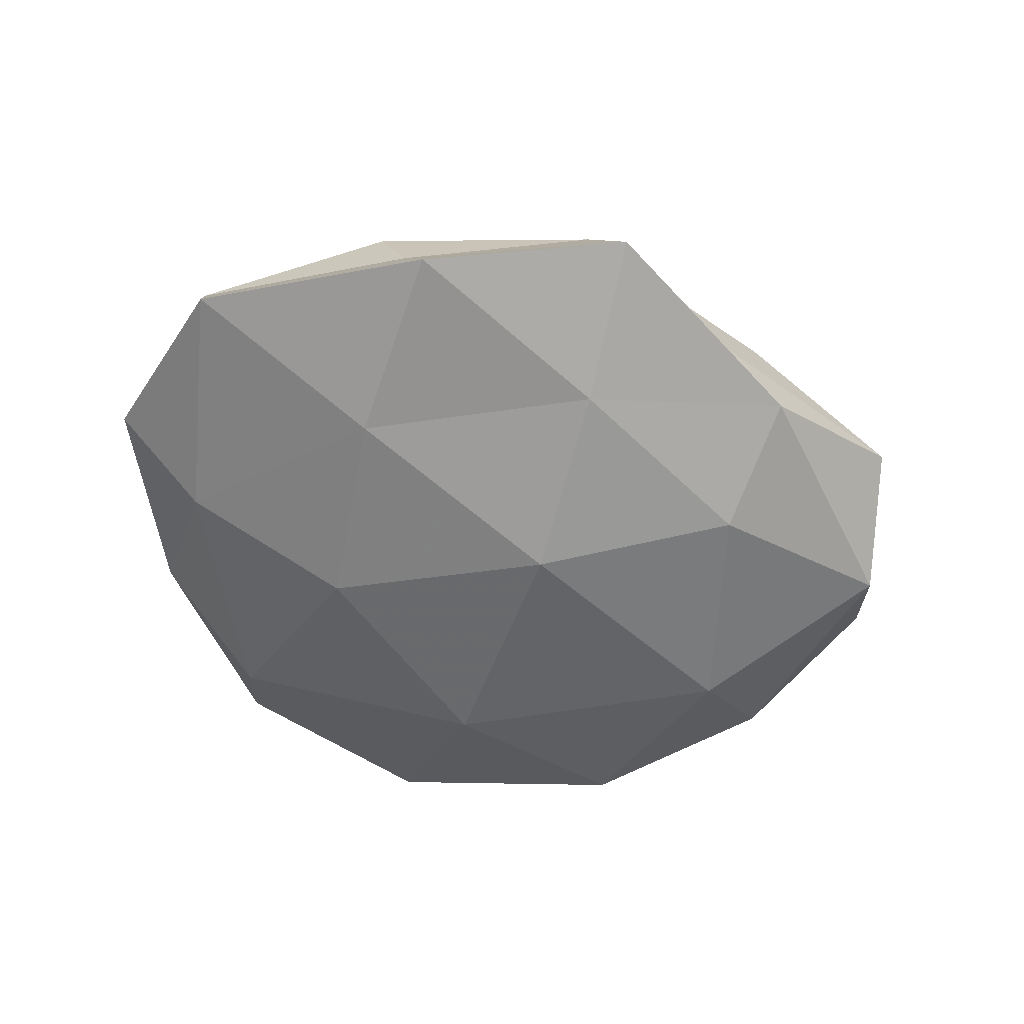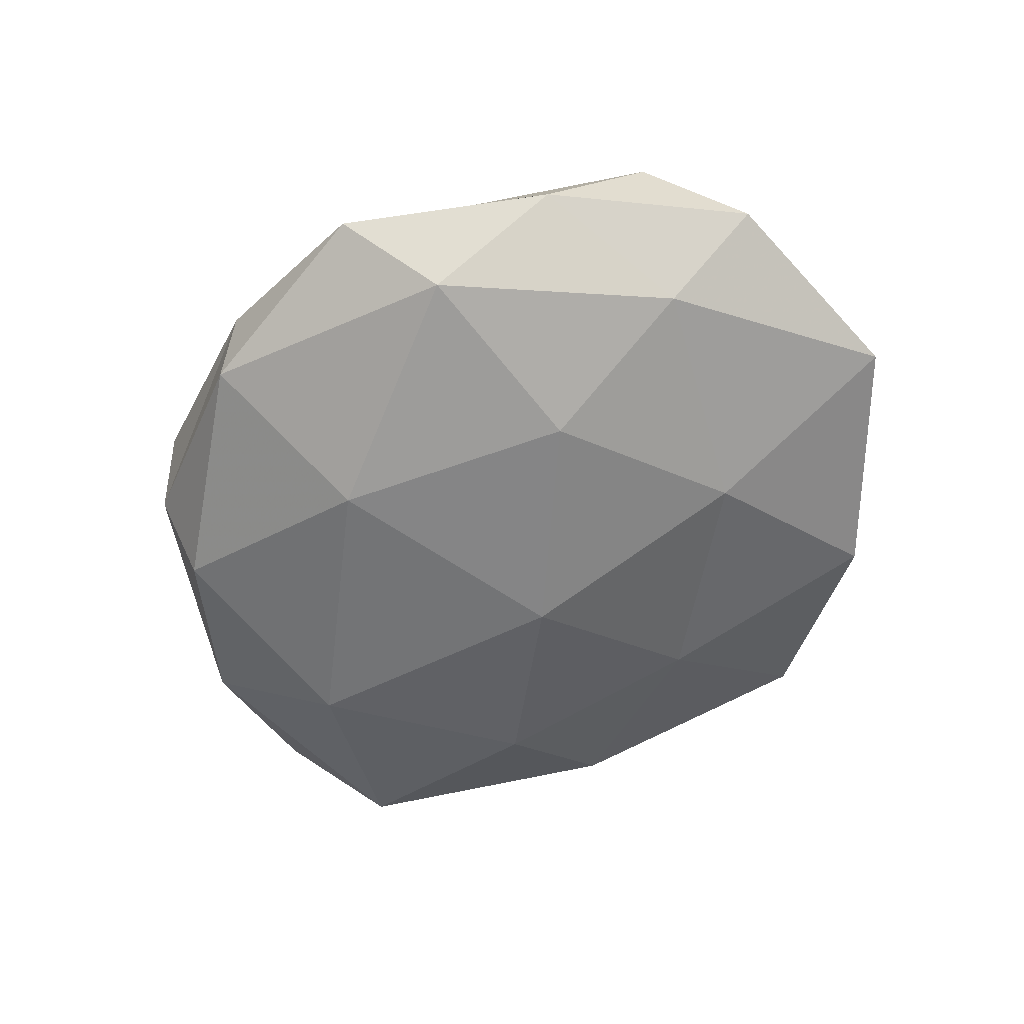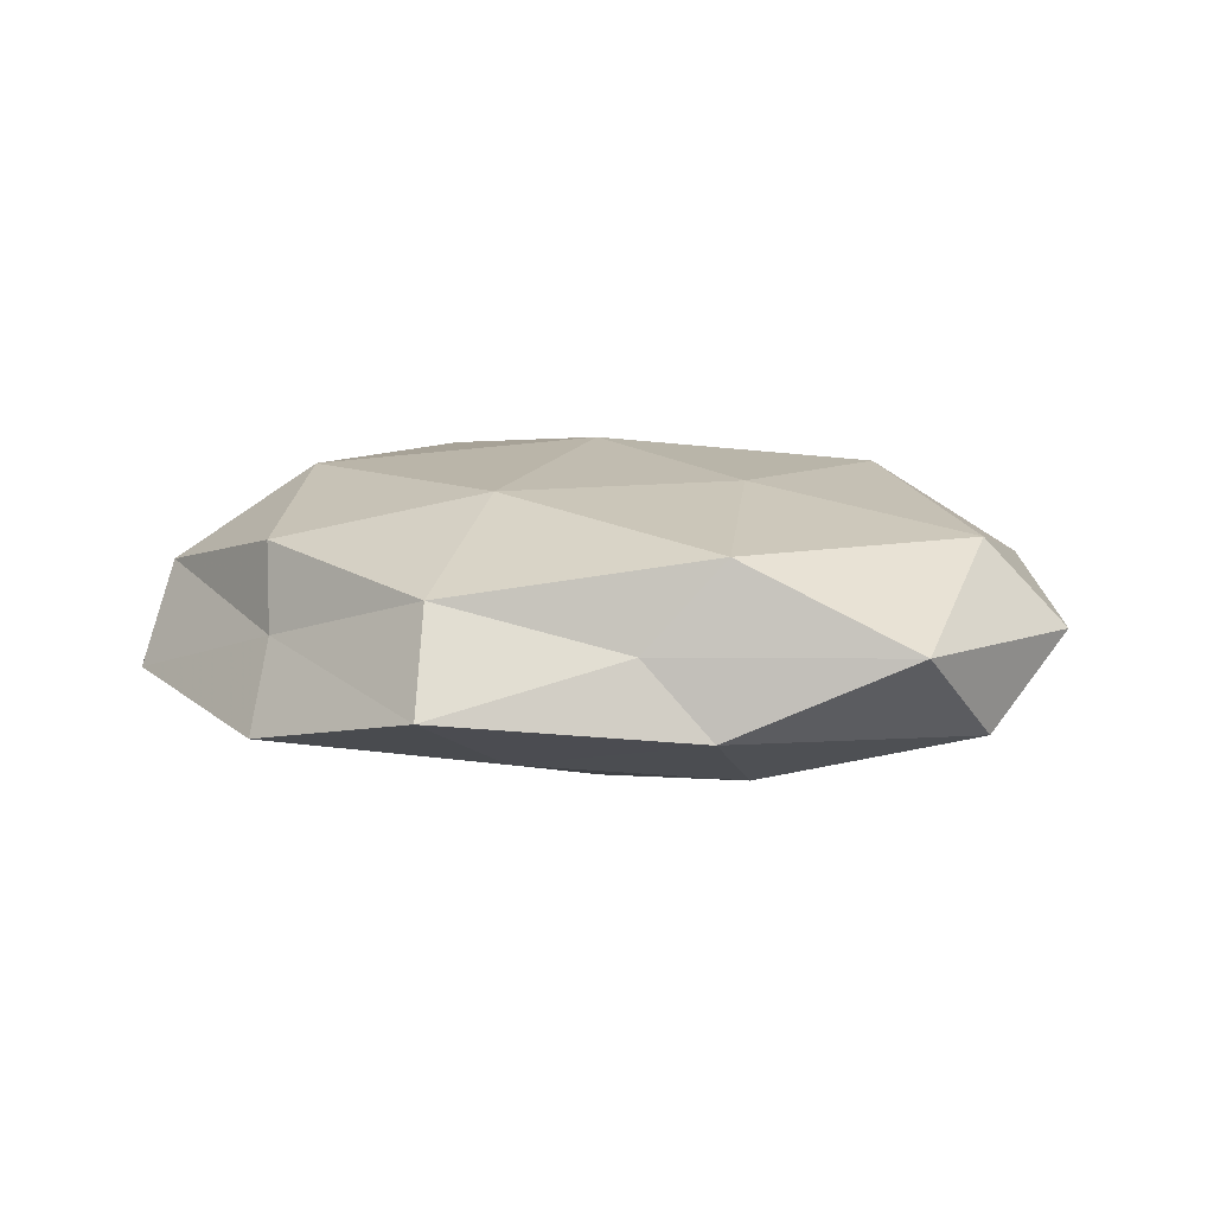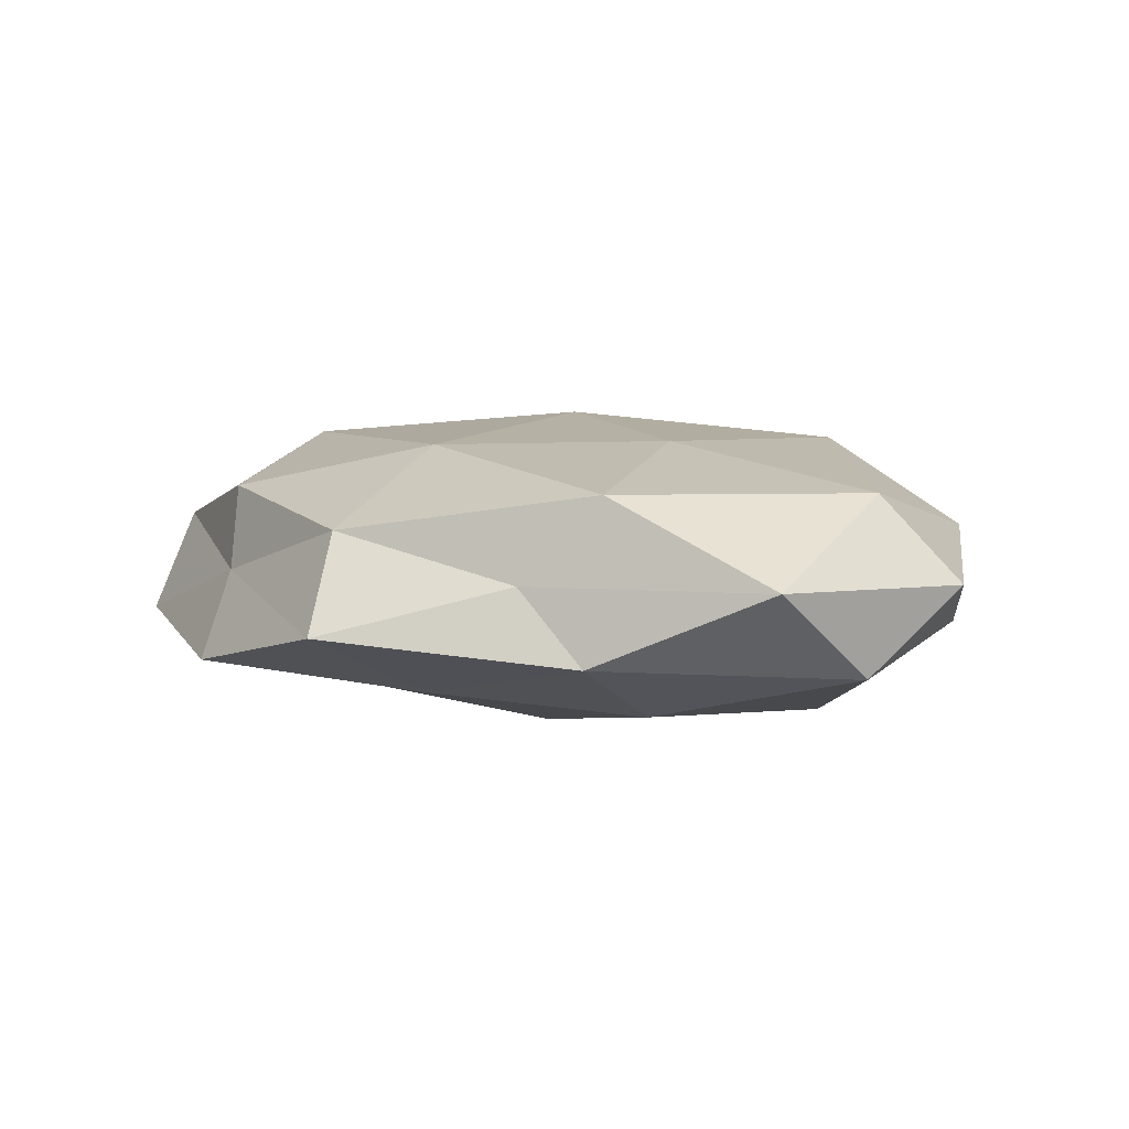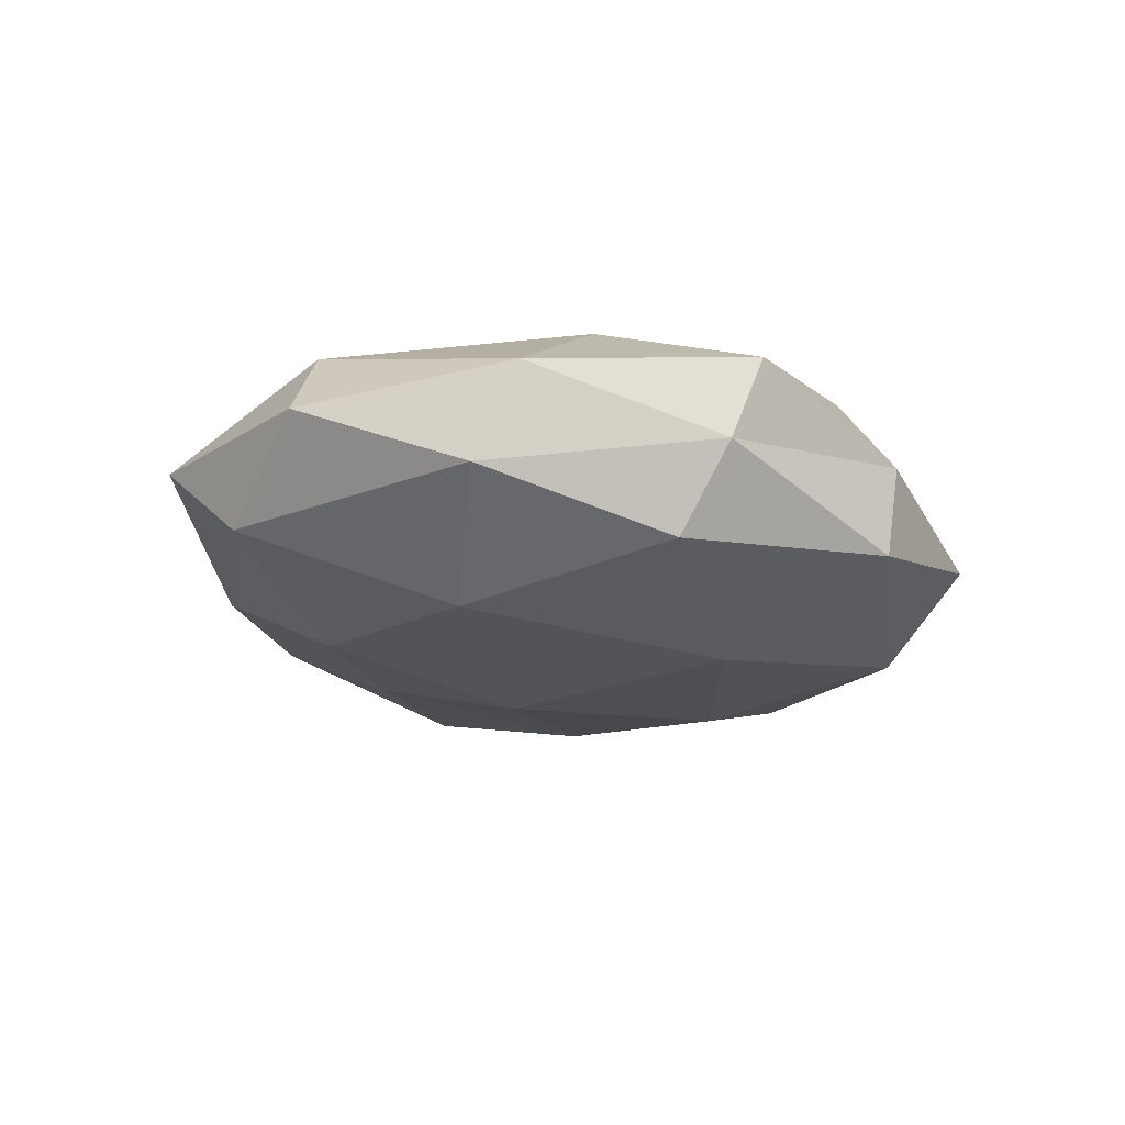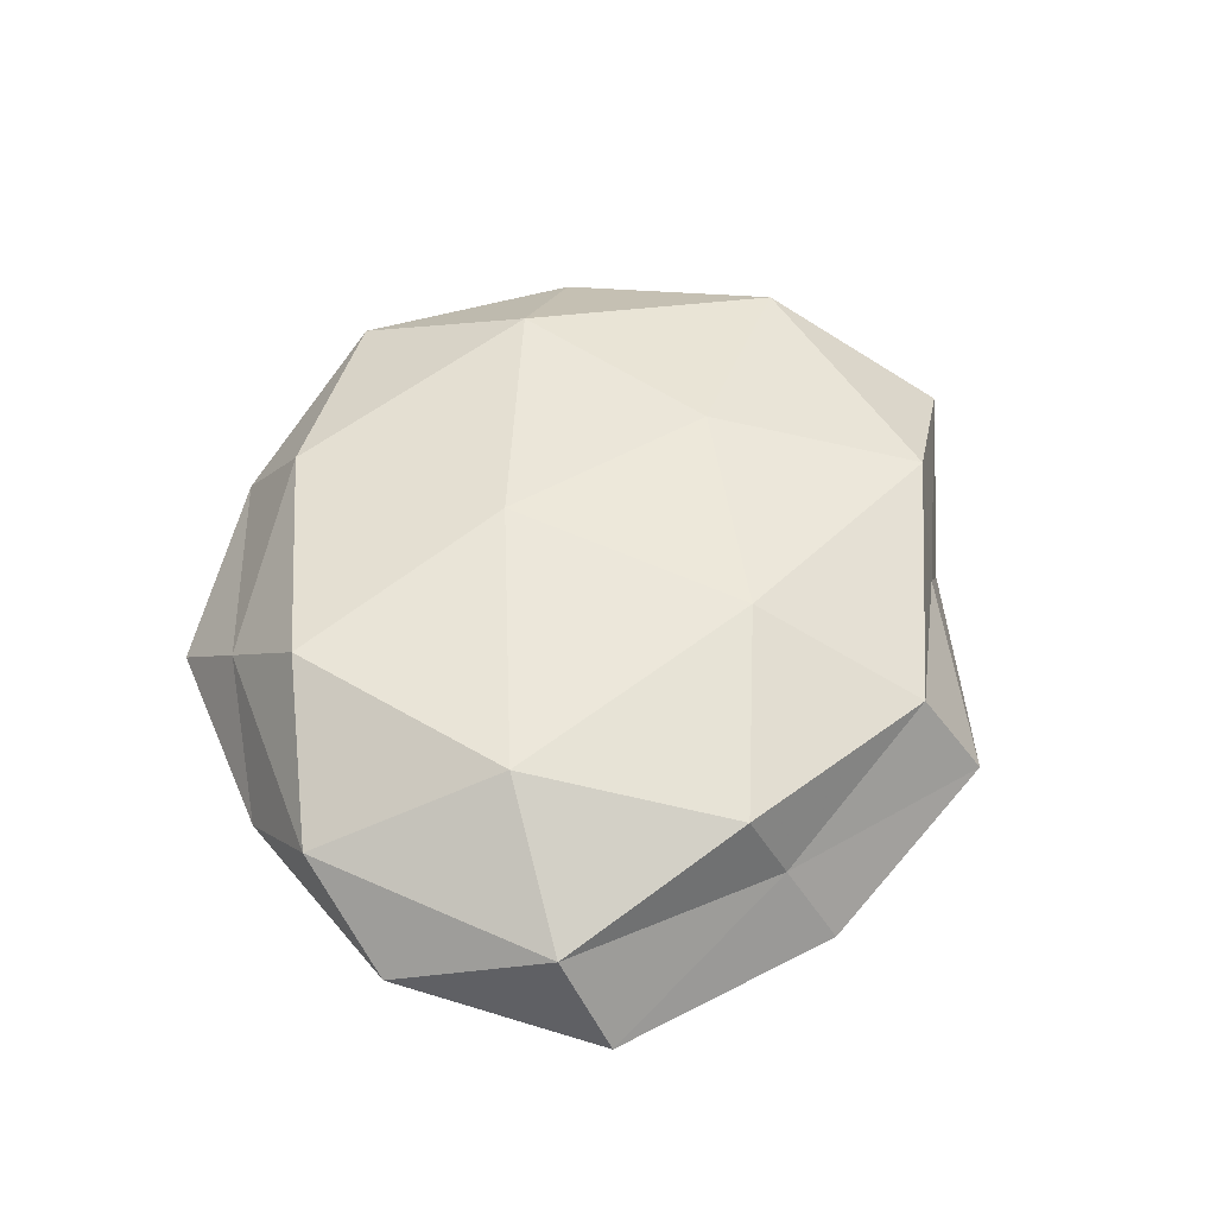
<metadata>
{"format":"obj","ext":"obj","renderer":"f3d","projection":"perspective","resolution":1024,"background":"white","views":[{"elev":-53.8,"azim":153.7,"up":"+Z"},{"elev":-58.6,"azim":48.4,"up":"+Z"},{"elev":11.2,"azim":-163.9,"up":"+Z"},{"elev":7.1,"azim":-151.1,"up":"+Z"},{"elev":-19.8,"azim":-61.3,"up":"+Z"},{"elev":50.4,"azim":107.4,"up":"+Z"}]}
</metadata>
<code>
v 0.05507 -0.005446 -0.002066
v 0.03688 0.003304 0.01608
v -0.004802 -0.02211 -0.01824
v 0.02859 -0.0249 0.0155
v -0.02852 -0.0171 0.0162
v -0.04584 0.009902 0.01187
v 0.04261 -0.007643 -0.01103
v -0.03073 -0.02888 -0.01222
v 0.02462 -0.03202 -0.01277
v -0.000117 -0.03626 0.01391
v 0.00691 0.0499 -0.003738
v 0.03231 0.02855 0.01089
v -0.04361 0.03264 0.002621
v -0.014 0.03891 0.002262
v -0.02235 0.03859 -0.006684
v 0.03054 0.03275 0.0007995
v 0.01962 -0.04422 -0.003486
v -0.001169 0.008983 -0.01911
v 0.002917 0.03148 -0.01244
v -0.005643 -0.04397 -0.009049
v 0.05304 0.0198 -0.006973
v -0.02279 0.03478 0.01265
v 0.05145 0.01326 0.00517
v 0.04788 -0.01668 0.007156
v 0.04009 -0.02695 -0.002969
v 0.03046 0.03908 -0.009598
v -0.03355 -0.002269 -0.01674
v -0.02757 -0.03829 0.008864
v 0.008317 0.04258 0.007795
v -0.05528 0.006824 0.001381
v -0.003398 -0.04473 0.002669
v -0.03098 -0.03564 -0.001731
v 0.02776 0.01588 -0.01488
v 0.02395 -0.03524 0.005512
v 0.02118 -0.007998 -0.01752
v 0.004334 -0.0083 0.01906
v -0.02253 0.0231 -0.01453
v -0.04756 -0.01204 -0.005865
v -0.04834 0.019 -0.008518
v 0.007506 0.02186 0.01645
v -0.01838 0.009125 0.01696
v -0.04627 -0.0174 0.005712
f 14 11 15
f 14 15 13
f 11 19 15
f 20 8 3
f 20 3 9
f 17 20 9
f 1 7 21
f 13 6 22
f 14 13 22
f 2 23 12
f 16 12 23
f 21 23 1
f 16 23 21
f 4 24 2
f 24 1 23
f 24 23 2
f 25 7 1
f 9 7 25
f 17 9 25
f 25 1 24
f 11 16 26
f 11 26 19
f 26 16 21
f 3 8 27
f 3 27 18
f 28 10 5
f 14 29 11
f 29 16 11
f 29 12 16
f 14 22 29
f 13 30 6
f 17 31 20
f 31 10 28
f 20 32 8
f 31 32 20
f 31 28 32
f 19 33 18
f 7 33 21
f 19 26 33
f 21 33 26
f 34 4 10
f 34 24 4
f 17 25 34
f 25 24 34
f 34 10 31
f 17 34 31
f 9 3 35
f 9 35 7
f 35 3 18
f 7 35 33
f 18 33 35
f 2 36 4
f 10 4 36
f 10 36 5
f 15 19 37
f 37 19 18
f 18 27 37
f 38 27 8
f 8 32 38
f 15 39 13
f 13 39 30
f 15 37 39
f 39 37 27
f 39 27 38
f 30 39 38
f 12 40 2
f 29 40 12
f 22 40 29
f 40 36 2
f 41 6 5
f 22 6 41
f 5 36 41
f 22 41 40
f 40 41 36
f 6 42 5
f 5 42 28
f 6 30 42
f 32 28 42
f 38 42 30
f 32 42 38

</code>
